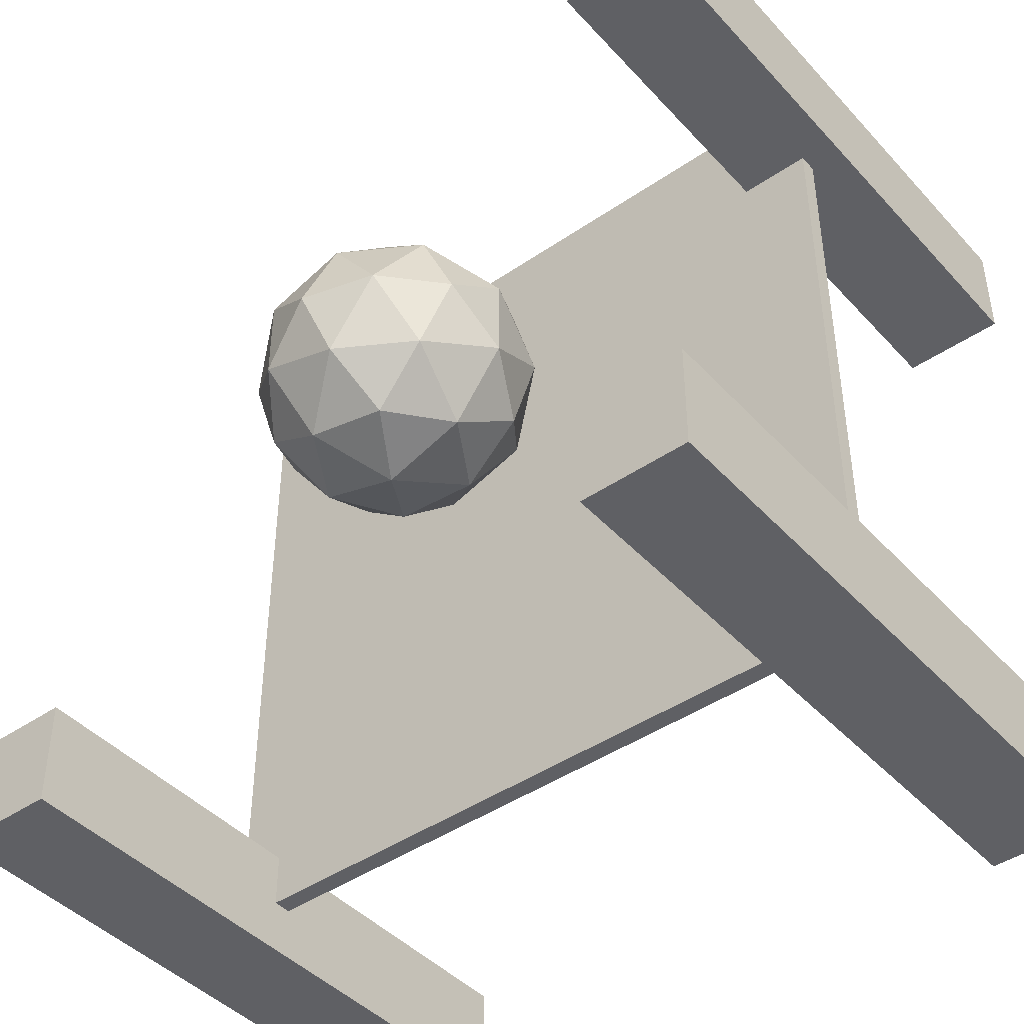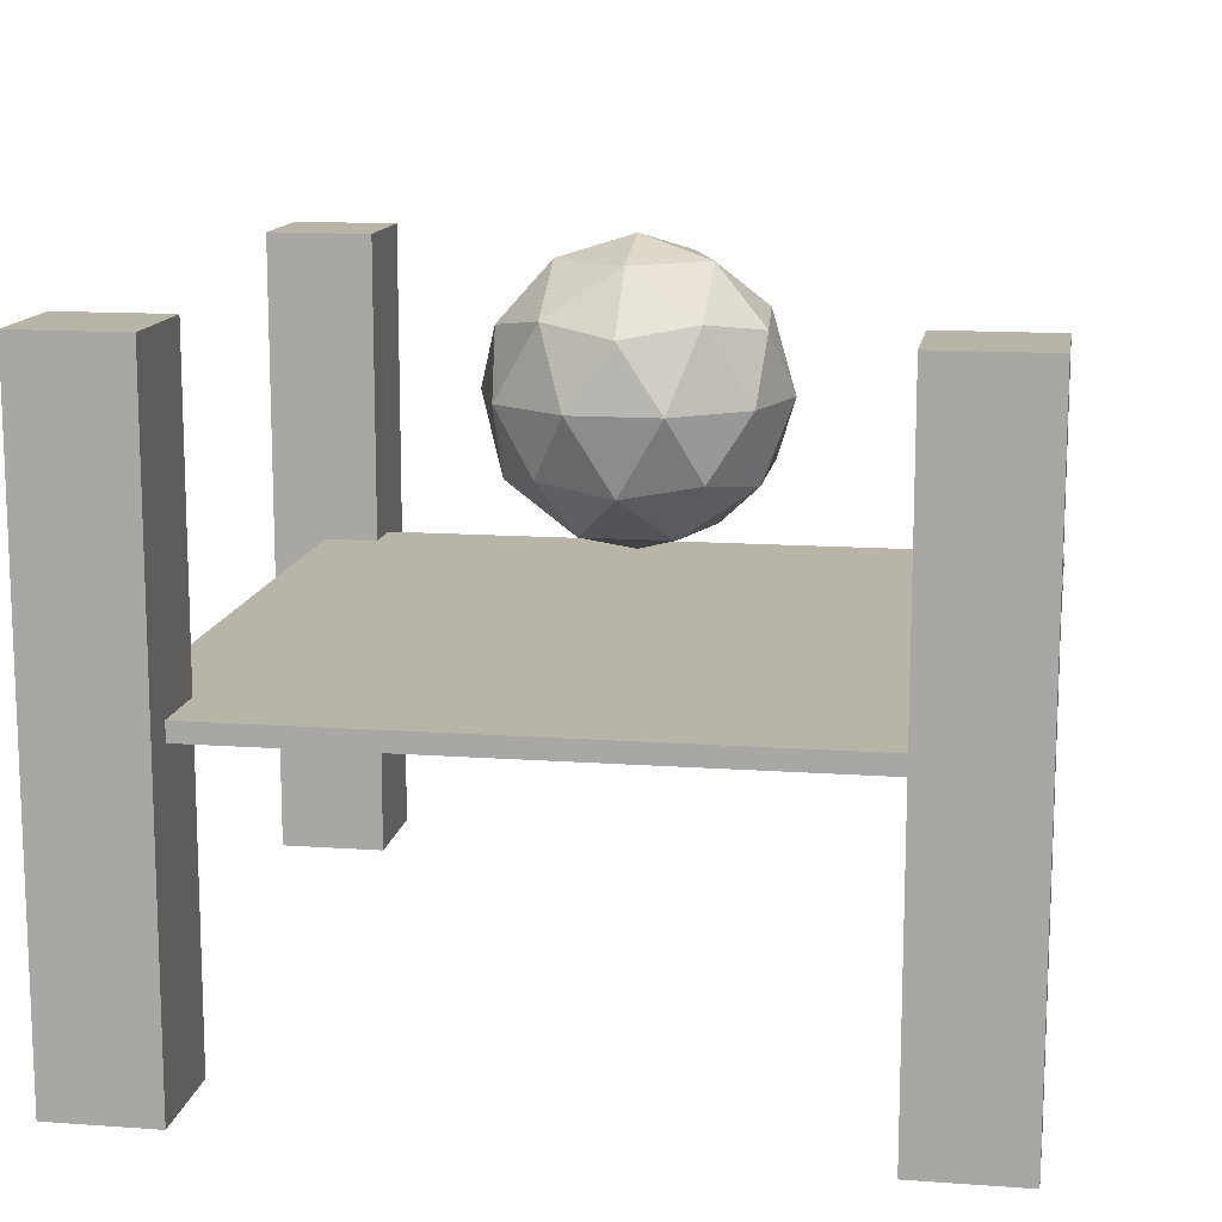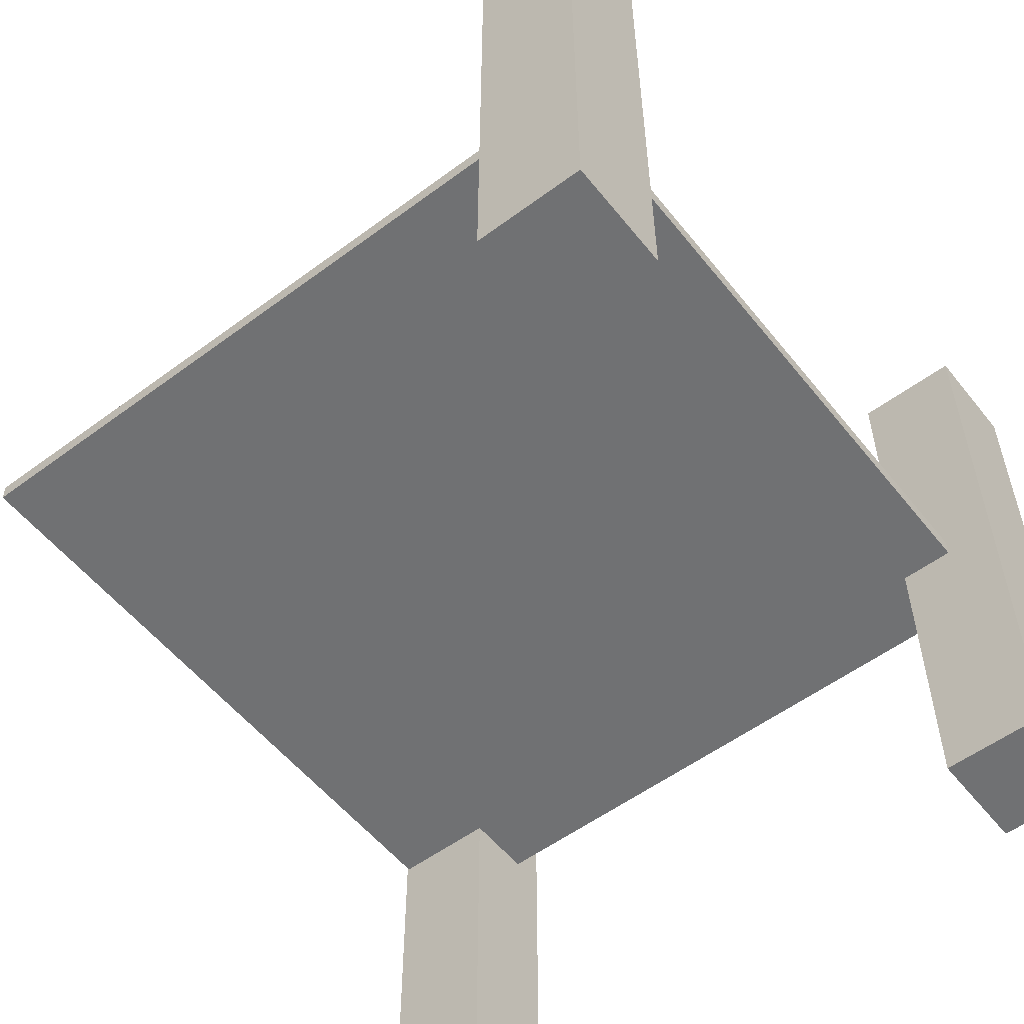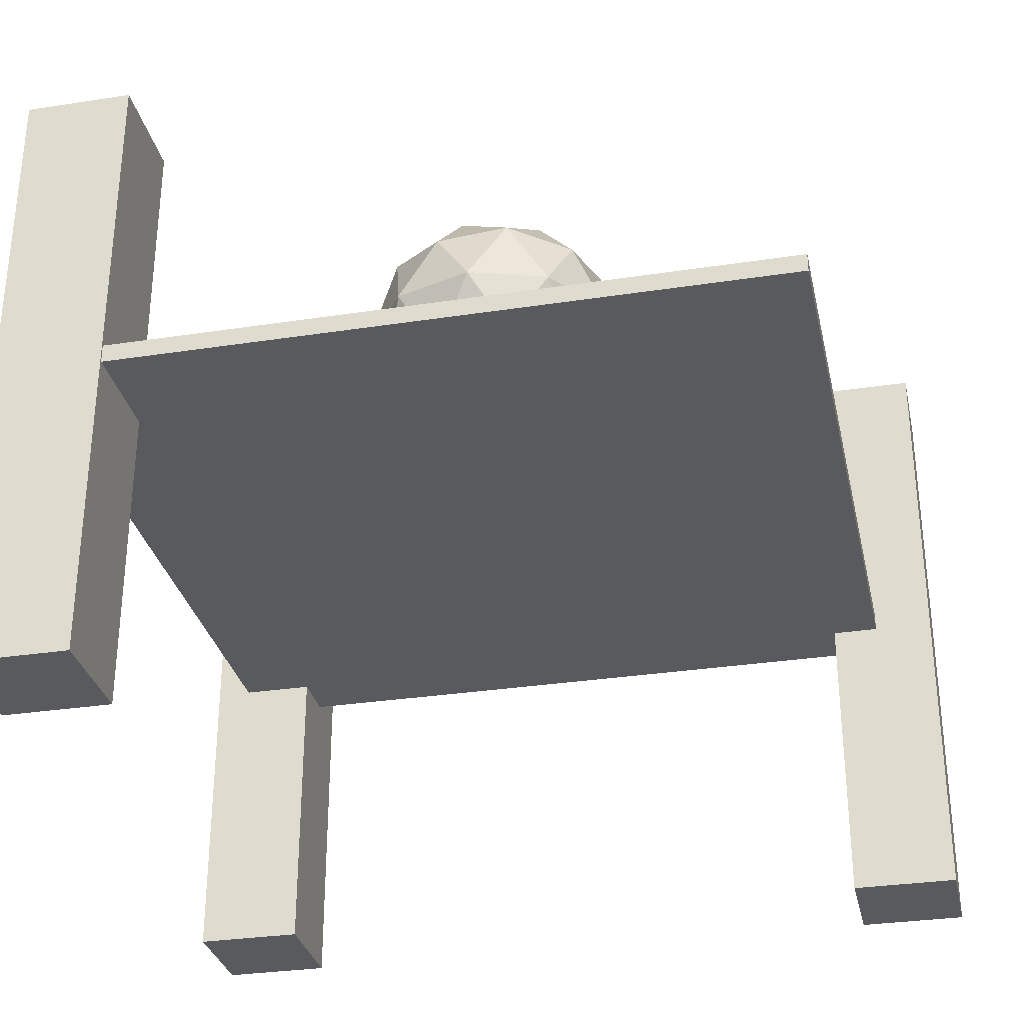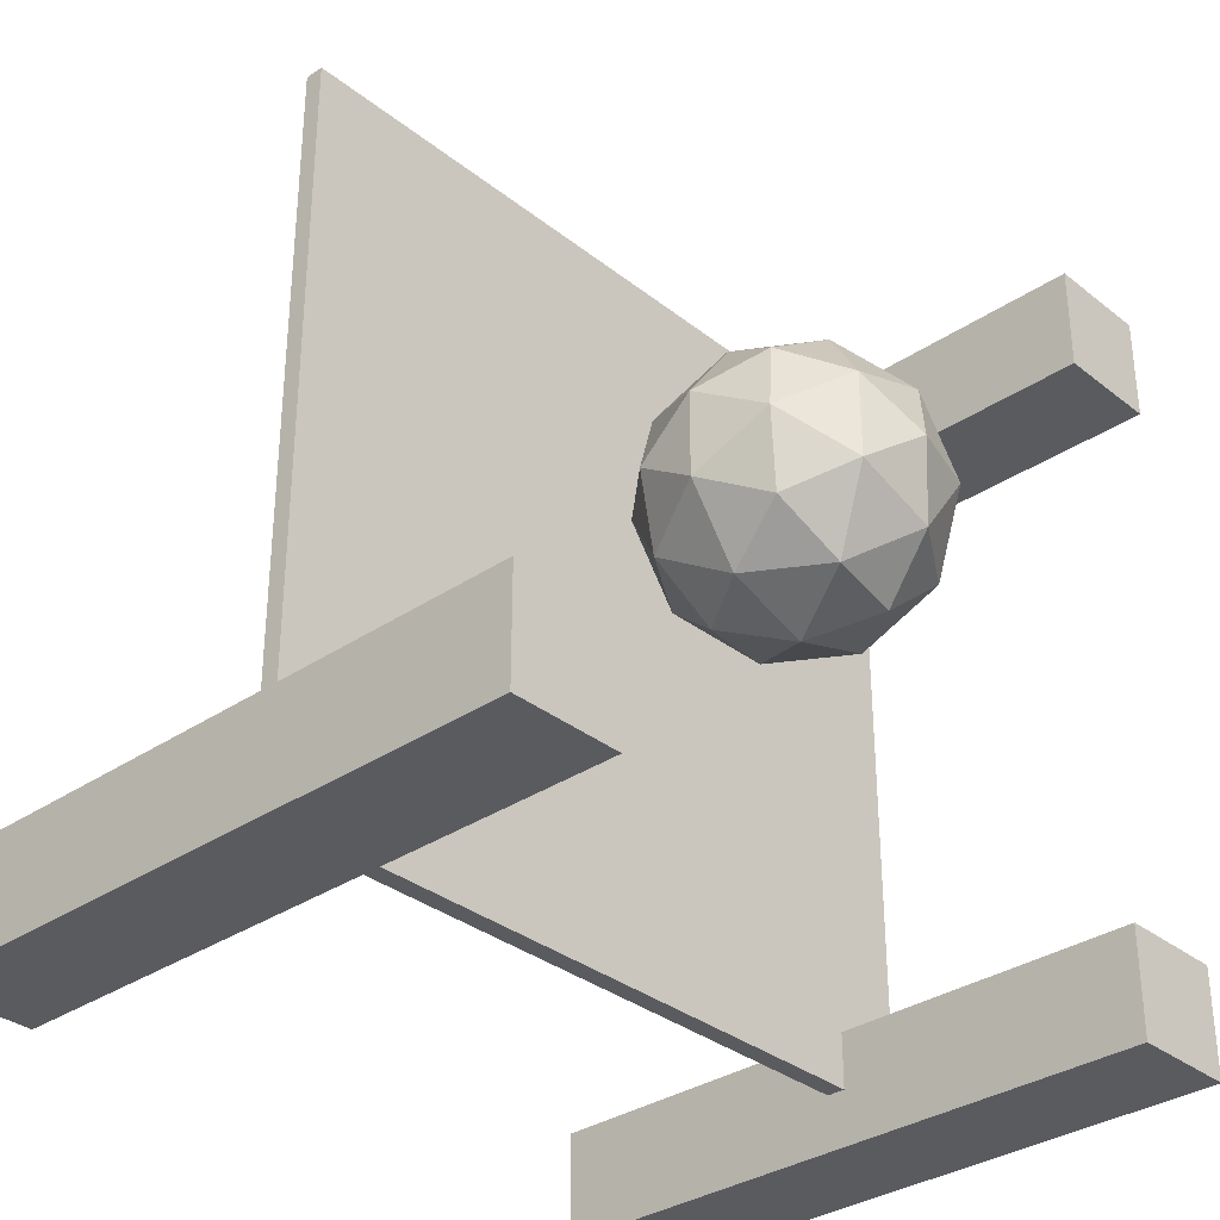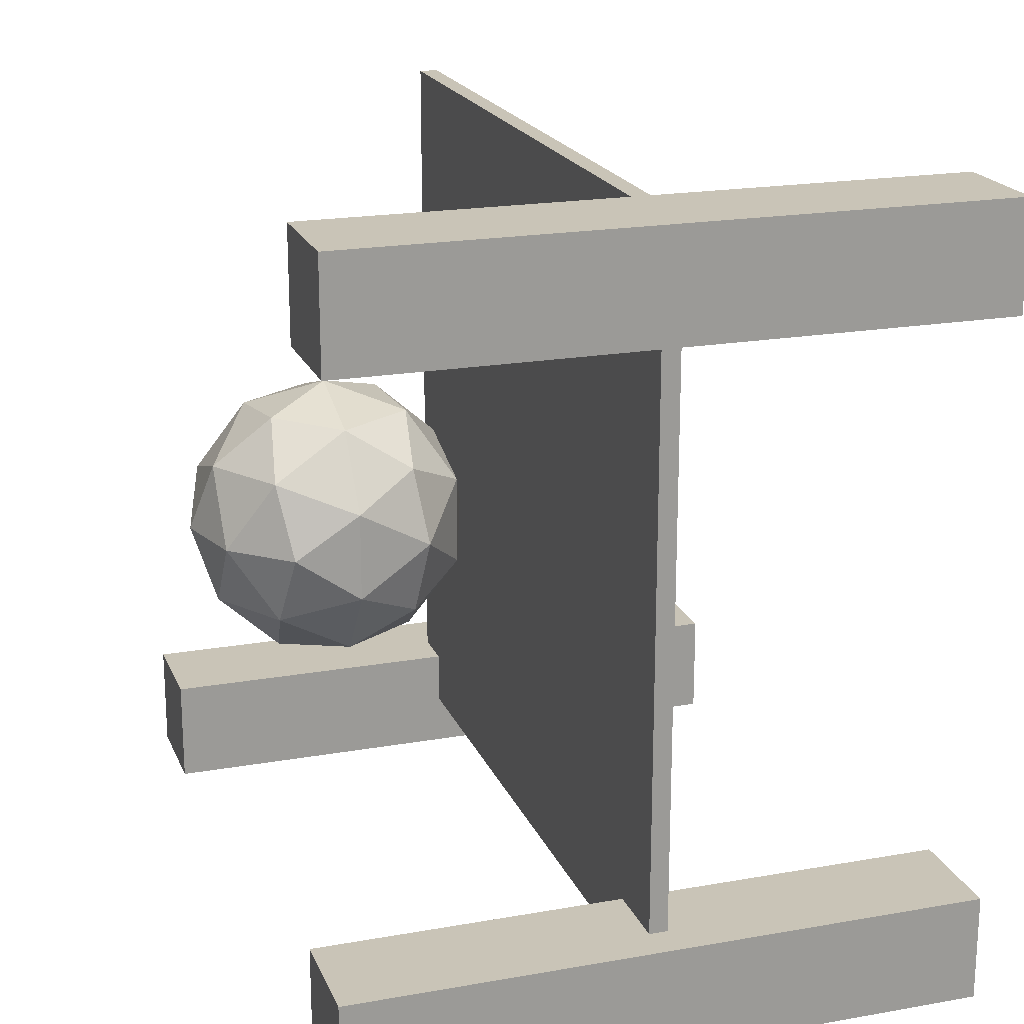
<metadata>
{"format":"obj","ext":"obj","renderer":"f3d","projection":"perspective","resolution":1024,"background":"white","views":[{"elev":-43.7,"azim":-141.1,"up":"+Z"},{"elev":13.2,"azim":-80.7,"up":"+Y"},{"elev":-55.2,"azim":128.0,"up":"+Y"},{"elev":-31.3,"azim":12.3,"up":"+Y"},{"elev":-33.2,"azim":132.8,"up":"+Z"},{"elev":19.9,"azim":-108.1,"up":"+Z"}]}
</metadata>
<code>
o Cube_Cube.001
v 4 -0.1 -4
v 4 0.1 -4
v 4 -0.1 4
v 4 0.1 4
v -4 -0.1 -4
v -4 0.1 -4
v -4 -0.1 4
v -4 0.1 4
f 2 3 1
f 4 7 3
f 8 5 7
f 6 1 5
f 7 1 3
f 4 6 8
f 2 4 3
f 4 8 7
f 8 6 5
f 6 2 1
f 7 5 1
f 4 2 6
o Cube.001_Cube
v 4.654 -3.44 -4.57
v 4.654 3.44 -4.57
v 4.654 -3.44 -3.41
v 4.654 3.44 -3.41
v 3.494 -3.44 -4.57
v 3.494 3.44 -4.57
v 3.494 -3.44 -3.41
v 3.494 3.44 -3.41
f 10 11 9
f 12 15 11
f 16 13 15
f 14 9 13
f 15 9 11
f 12 14 16
f 10 12 11
f 12 16 15
f 16 14 13
f 14 10 9
f 15 13 9
f 12 10 14
o Cube.004
v -3.225 -3.44 -4.57
v -3.225 3.44 -4.57
v -3.225 -3.44 -3.41
v -3.225 3.44 -3.41
v -4.385 -3.44 -4.57
v -4.385 3.44 -4.57
v -4.385 -3.44 -3.41
v -4.385 3.44 -3.41
f 18 19 17
f 20 23 19
f 24 21 23
f 22 17 21
f 23 17 19
f 20 22 24
f 18 20 19
f 20 24 23
f 24 22 21
f 22 18 17
f 23 21 17
f 20 18 22
o Cube.003
v -3.225 -3.44 -4.57
v -3.225 3.44 -4.57
v -3.225 -3.44 -3.41
v -3.225 3.44 -3.41
v -4.385 -3.44 -4.57
v -4.385 3.44 -4.57
v -4.385 -3.44 -3.41
v -4.385 3.44 -3.41
f 26 27 25
f 28 31 27
f 32 29 31
f 30 25 29
f 31 25 27
f 28 30 32
f 26 28 27
f 28 32 31
f 32 30 29
f 30 26 25
f 31 29 25
f 28 26 30
o Cube.006
v -3.225 -3.44 2.86
v -3.225 3.44 2.86
v -3.225 -3.44 4.02
v -3.225 3.44 4.02
v -4.385 -3.44 2.86
v -4.385 3.44 2.86
v -4.385 -3.44 4.02
v -4.385 3.44 4.02
f 34 35 33
f 36 39 35
f 40 37 39
f 38 33 37
f 39 33 35
f 36 38 40
f 34 36 35
f 36 40 39
f 40 38 37
f 38 34 33
f 39 37 33
f 36 34 38
o Cube.005
v -3.225 -3.44 2.86
v -3.225 3.44 2.86
v -3.225 -3.44 4.02
v -3.225 3.44 4.02
v -4.385 -3.44 2.86
v -4.385 3.44 2.86
v -4.385 -3.44 4.02
v -4.385 3.44 4.02
f 42 43 41
f 44 47 43
f 48 45 47
f 46 41 45
f 47 41 43
f 44 46 48
f 42 44 43
f 44 48 47
f 48 46 45
f 46 42 41
f 47 45 41
f 44 42 46
o Icosphere
v 0 0.86 0
v -1.085 1.689 -0.7886
v 0.4146 1.689 -1.276
v 1.342 1.689 0
v 0.4146 1.689 1.276
v -1.085 1.689 0.7886
v -0.4146 3.031 -1.276
v 1.085 3.031 -0.7886
v 1.085 3.031 0.7886
v -0.4146 3.031 1.276
v -1.342 3.031 0
v 0 3.86 0
v 0.2437 1.084 -0.75
v -0.638 1.084 -0.4635
v -0.3943 1.571 -1.214
v -1.276 1.571 0
v -0.638 1.084 0.4635
v 0.7886 1.084 0
v 1.032 1.571 -0.75
v 0.2437 1.084 0.75
v 1.032 1.571 0.75
v -0.3943 1.571 1.214
v -1.427 2.36 -0.4635
v -1.427 2.36 0.4635
v 0 2.36 -1.5
v -0.8817 2.36 -1.214
v 1.427 2.36 -0.4635
v 0.8817 2.36 -1.214
v 0.8817 2.36 1.214
v 1.427 2.36 0.4635
v -0.8817 2.36 1.214
v 0 2.36 1.5
v -1.032 3.149 -0.75
v 0.3943 3.149 -1.214
v 1.276 3.149 0
v 0.3943 3.149 1.214
v -1.032 3.149 0.75
v -0.2437 3.636 -0.75
v -0.7886 3.636 0
v 0.638 3.636 -0.4635
v 0.638 3.636 0.4635
v -0.2437 3.636 0.75
f 49 62 61
f 50 62 64
f 49 61 66
f 49 66 68
f 49 68 65
f 50 64 71
f 51 63 73
f 52 67 75
f 53 69 77
f 54 70 79
f 50 71 74
f 51 73 76
f 52 75 78
f 53 77 80
f 54 79 72
f 55 81 86
f 56 82 88
f 57 83 89
f 58 84 90
f 59 85 87
f 87 90 60
f 87 85 90
f 85 58 90
f 90 89 60
f 90 84 89
f 84 57 89
f 89 88 60
f 89 83 88
f 83 56 88
f 88 86 60
f 88 82 86
f 82 55 86
f 86 87 60
f 86 81 87
f 81 59 87
f 72 85 59
f 72 79 85
f 79 58 85
f 80 84 58
f 80 77 84
f 77 57 84
f 78 83 57
f 78 75 83
f 75 56 83
f 76 82 56
f 76 73 82
f 73 55 82
f 74 81 55
f 74 71 81
f 71 59 81
f 79 80 58
f 79 70 80
f 70 53 80
f 77 78 57
f 77 69 78
f 69 52 78
f 75 76 56
f 75 67 76
f 67 51 76
f 73 74 55
f 73 63 74
f 63 50 74
f 71 72 59
f 71 64 72
f 64 54 72
f 65 70 54
f 65 68 70
f 68 53 70
f 68 69 53
f 68 66 69
f 66 52 69
f 66 67 52
f 66 61 67
f 61 51 67
f 64 65 54
f 64 62 65
f 62 49 65
f 61 63 51
f 61 62 63
f 62 50 63

</code>
